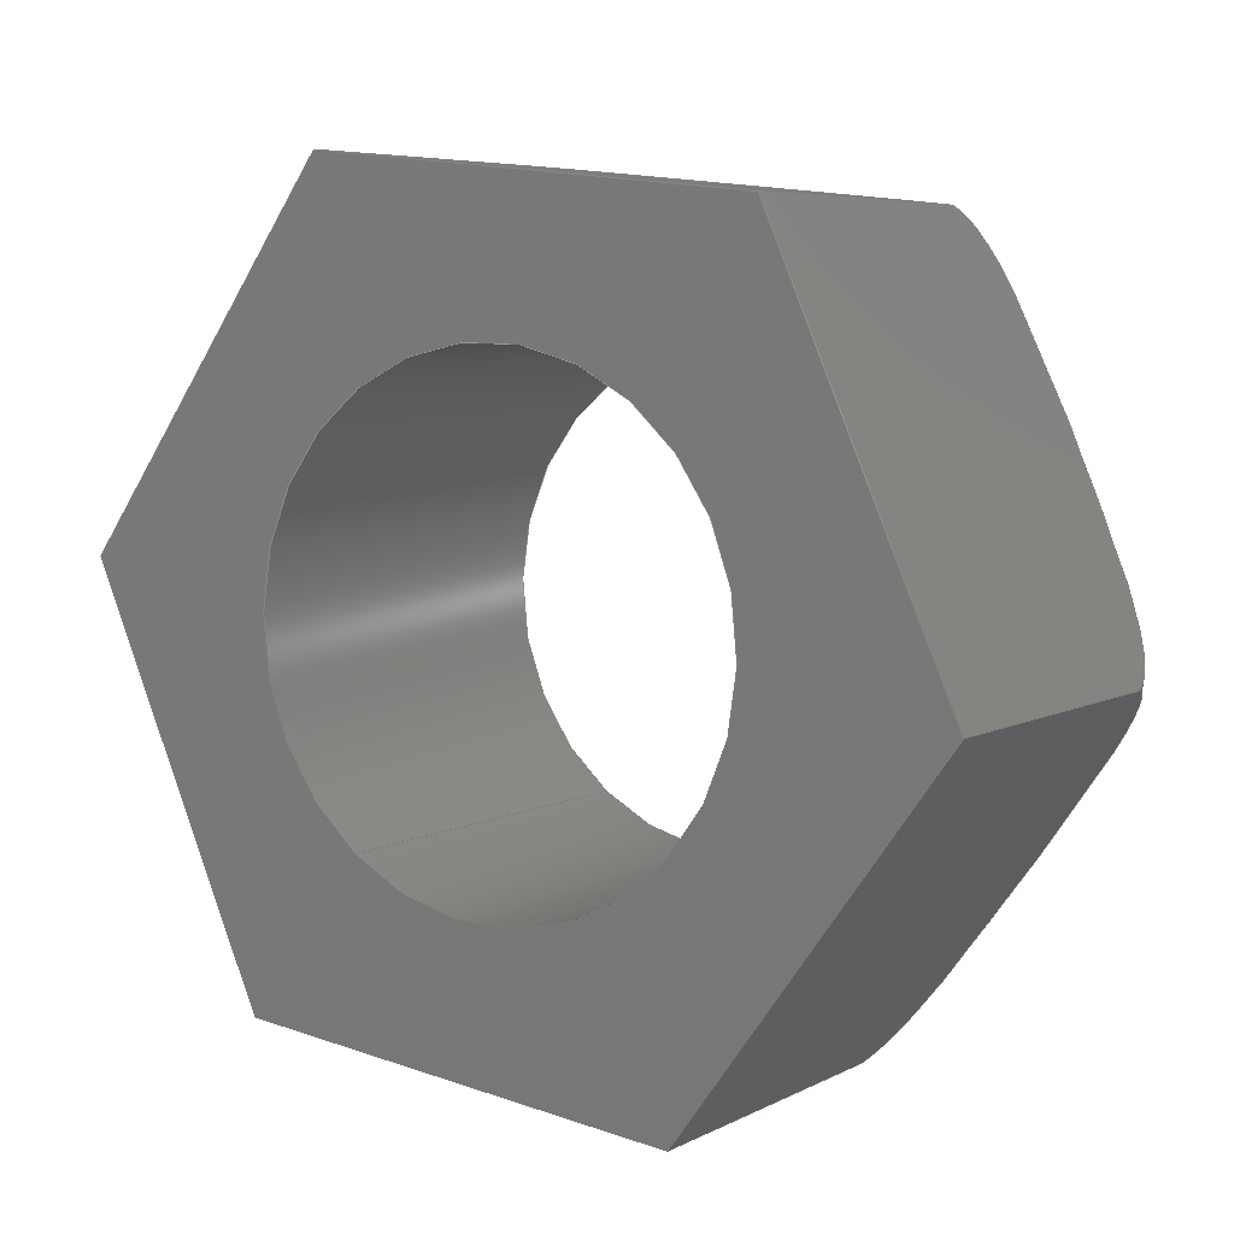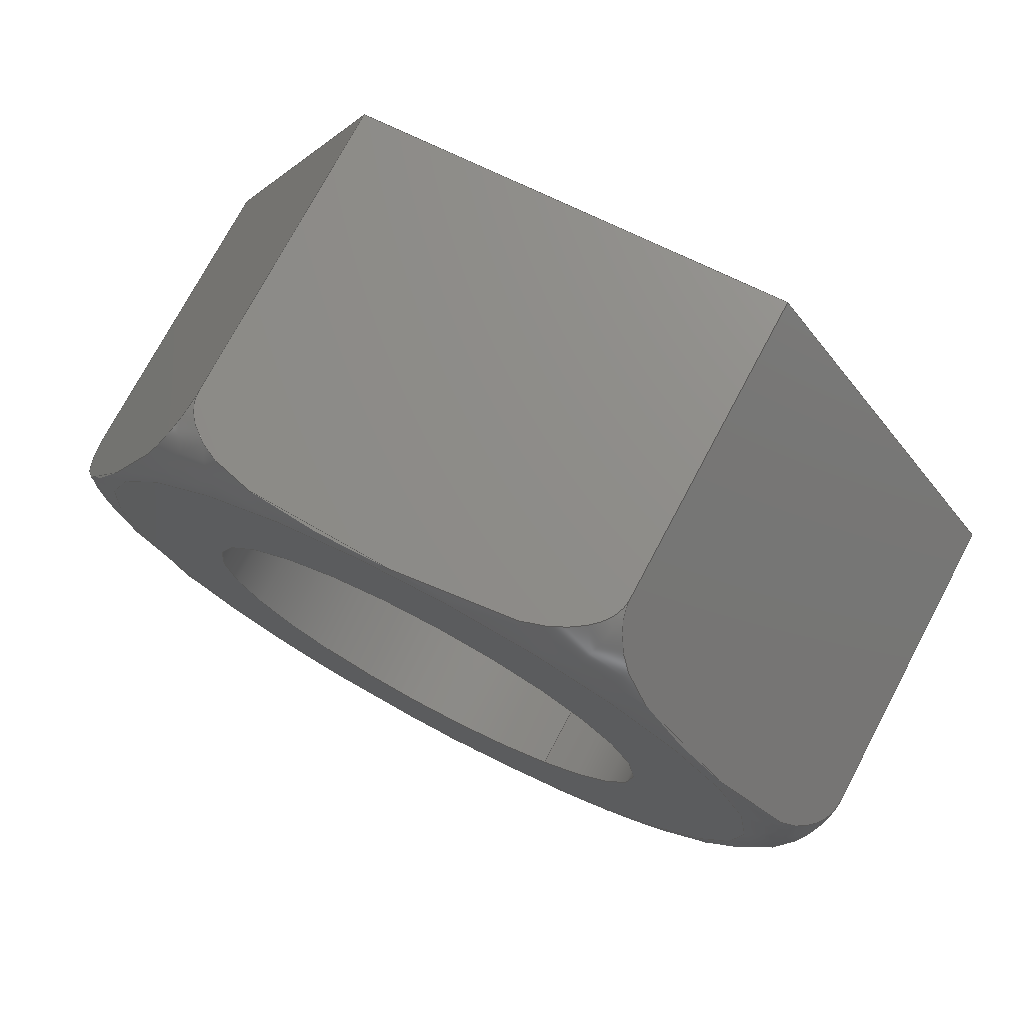
<metadata>
{"format":"step","ext":"step","renderer":"f3d","projection":"perspective","resolution":1024,"background":"white","views":[{"elev":6.2,"azim":-55.7,"up":"+Y"},{"elev":74.6,"azim":118.0,"up":"+Y"}]}
</metadata>
<code>
ISO-10303-21;
DATA;
#1=PROPERTY_DEFINITION_REPRESENTATION(#5,#3);
#2=PROPERTY_DEFINITION_REPRESENTATION(#6,#4);
#3=REPRESENTATION('',(#7),#344);
#4=REPRESENTATION('',(#8),#344);
#5=PROPERTY_DEFINITION('pmi validation property','',#349);
#6=PROPERTY_DEFINITION('pmi validation property','',#349);
#7=VALUE_REPRESENTATION_ITEM('number of annotations',COUNT_MEASURE(0));
#8=VALUE_REPRESENTATION_ITEM('number of views',COUNT_MEASURE(0));
#9=SHAPE_REPRESENTATION_RELATIONSHIP('','',#181,#10);
#10=ADVANCED_BREP_SHAPE_REPRESENTATION('',(#179),#344);
#11=TOROIDAL_SURFACE('',#195,0.003071,0.0005953);
#12=CIRCLE('',#190,0.002019);
#13=CIRCLE('',#191,0.002019);
#14=CIRCLE('',#193,0.003071);
#15=CYLINDRICAL_SURFACE('',#189,0.002019);
#16=LINE('',#251,#28);
#17=LINE('',#253,#29);
#18=LINE('',#255,#30);
#19=LINE('',#269,#31);
#20=LINE('',#271,#32);
#21=LINE('',#285,#33);
#22=LINE('',#287,#34);
#23=LINE('',#301,#35);
#24=LINE('',#303,#36);
#25=LINE('',#317,#37);
#26=LINE('',#319,#38);
#27=LINE('',#332,#39);
#28=VECTOR('',#200,1);
#29=VECTOR('',#201,1);
#30=VECTOR('',#202,1);
#31=VECTOR('',#205,1);
#32=VECTOR('',#206,1);
#33=VECTOR('',#209,1);
#34=VECTOR('',#210,1);
#35=VECTOR('',#213,1);
#36=VECTOR('',#214,1);
#37=VECTOR('',#217,1);
#38=VECTOR('',#218,1);
#39=VECTOR('',#221,1);
#40=ORIENTED_EDGE('',*,*,#82,.F.);
#41=ORIENTED_EDGE('',*,*,#83,.T.);
#42=ORIENTED_EDGE('',*,*,#84,.T.);
#43=ORIENTED_EDGE('',*,*,#85,.F.);
#44=ORIENTED_EDGE('',*,*,#86,.F.);
#45=ORIENTED_EDGE('',*,*,#85,.T.);
#46=ORIENTED_EDGE('',*,*,#87,.T.);
#47=ORIENTED_EDGE('',*,*,#88,.F.);
#48=ORIENTED_EDGE('',*,*,#89,.F.);
#49=ORIENTED_EDGE('',*,*,#88,.T.);
#50=ORIENTED_EDGE('',*,*,#90,.T.);
#51=ORIENTED_EDGE('',*,*,#91,.F.);
#52=ORIENTED_EDGE('',*,*,#92,.F.);
#53=ORIENTED_EDGE('',*,*,#91,.T.);
#54=ORIENTED_EDGE('',*,*,#93,.T.);
#55=ORIENTED_EDGE('',*,*,#94,.F.);
#56=ORIENTED_EDGE('',*,*,#95,.F.);
#57=ORIENTED_EDGE('',*,*,#94,.T.);
#58=ORIENTED_EDGE('',*,*,#96,.T.);
#59=ORIENTED_EDGE('',*,*,#97,.F.);
#60=ORIENTED_EDGE('',*,*,#98,.F.);
#61=ORIENTED_EDGE('',*,*,#97,.T.);
#62=ORIENTED_EDGE('',*,*,#99,.T.);
#63=ORIENTED_EDGE('',*,*,#83,.F.);
#64=ORIENTED_EDGE('',*,*,#100,.F.);
#65=ORIENTED_EDGE('',*,*,#101,.T.);
#66=ORIENTED_EDGE('',*,*,#102,.F.);
#67=ORIENTED_EDGE('',*,*,#100,.T.);
#68=ORIENTED_EDGE('',*,*,#101,.F.);
#69=ORIENTED_EDGE('',*,*,#84,.F.);
#70=ORIENTED_EDGE('',*,*,#99,.F.);
#71=ORIENTED_EDGE('',*,*,#96,.F.);
#72=ORIENTED_EDGE('',*,*,#93,.F.);
#73=ORIENTED_EDGE('',*,*,#90,.F.);
#74=ORIENTED_EDGE('',*,*,#87,.F.);
#75=ORIENTED_EDGE('',*,*,#102,.T.);
#76=ORIENTED_EDGE('',*,*,#82,.T.);
#77=ORIENTED_EDGE('',*,*,#86,.T.);
#78=ORIENTED_EDGE('',*,*,#89,.T.);
#79=ORIENTED_EDGE('',*,*,#92,.T.);
#80=ORIENTED_EDGE('',*,*,#95,.T.);
#81=ORIENTED_EDGE('',*,*,#98,.T.);
#82=EDGE_CURVE('',#103,#104,#118,.T.);
#83=EDGE_CURVE('',#103,#105,#16,.T.);
#84=EDGE_CURVE('',#105,#106,#17,.T.);
#85=EDGE_CURVE('',#104,#106,#18,.T.);
#86=EDGE_CURVE('',#104,#107,#119,.T.);
#87=EDGE_CURVE('',#106,#108,#19,.T.);
#88=EDGE_CURVE('',#107,#108,#20,.T.);
#89=EDGE_CURVE('',#107,#109,#120,.T.);
#90=EDGE_CURVE('',#108,#110,#21,.T.);
#91=EDGE_CURVE('',#109,#110,#22,.T.);
#92=EDGE_CURVE('',#109,#111,#121,.T.);
#93=EDGE_CURVE('',#110,#112,#23,.T.);
#94=EDGE_CURVE('',#111,#112,#24,.T.);
#95=EDGE_CURVE('',#111,#113,#122,.T.);
#96=EDGE_CURVE('',#112,#114,#25,.T.);
#97=EDGE_CURVE('',#113,#114,#26,.T.);
#98=EDGE_CURVE('',#113,#103,#123,.T.);
#99=EDGE_CURVE('',#114,#105,#27,.T.);
#100=EDGE_CURVE('',#115,#115,#12,.T.);
#101=EDGE_CURVE('',#116,#116,#13,.T.);
#102=EDGE_CURVE('',#117,#117,#14,.T.);
#103=VERTEX_POINT('',#249);
#104=VERTEX_POINT('',#250);
#105=VERTEX_POINT('',#252);
#106=VERTEX_POINT('',#254);
#107=VERTEX_POINT('',#268);
#108=VERTEX_POINT('',#270);
#109=VERTEX_POINT('',#284);
#110=VERTEX_POINT('',#286);
#111=VERTEX_POINT('',#300);
#112=VERTEX_POINT('',#302);
#113=VERTEX_POINT('',#316);
#114=VERTEX_POINT('',#318);
#115=VERTEX_POINT('',#335);
#116=VERTEX_POINT('',#337);
#117=VERTEX_POINT('',#340);
#118=B_SPLINE_CURVE_WITH_KNOTS('',3,(#238,#239,#240,#241,#242,#243,#244,
#245,#246,#247,#248),.UNSPECIFIED.,.F.,.F.,(4,1,1,1,1,1,1,1,4),(0.006203,
0.006721,0.007239,0.007756,0.008274,
0.008792,0.009309,0.009827,0.01034),
 .UNSPECIFIED.);
#119=B_SPLINE_CURVE_WITH_KNOTS('',3,(#257,#258,#259,#260,#261,#262,#263,
#264,#265,#266,#267),.UNSPECIFIED.,.F.,.F.,(4,1,1,1,1,1,1,1,4),(1.97e-07,
0.0005211,0.001042,0.001563,0.002084,
0.002605,0.003126,0.003647,0.004168),
 .UNSPECIFIED.);
#120=B_SPLINE_CURVE_WITH_KNOTS('',3,(#273,#274,#275,#276,#277,#278,#279,
#280,#281,#282,#283),.UNSPECIFIED.,.F.,.F.,(4,1,1,1,1,1,1,1,4),(1.97e-07,
0.0005211,0.001042,0.001563,0.002084,
0.002605,0.003126,0.003647,0.004168),
 .UNSPECIFIED.);
#121=B_SPLINE_CURVE_WITH_KNOTS('',3,(#289,#290,#291,#292,#293,#294,#295,
#296,#297,#298,#299),.UNSPECIFIED.,.F.,.F.,(4,1,1,1,1,1,1,1,4),(0.006203,
0.006721,0.007239,0.007756,0.008274,
0.008792,0.009309,0.009827,0.01034),
 .UNSPECIFIED.);
#122=B_SPLINE_CURVE_WITH_KNOTS('',3,(#305,#306,#307,#308,#309,#310,#311,
#312,#313,#314,#315),.UNSPECIFIED.,.F.,.F.,(4,1,1,1,1,1,1,1,4),(1.97e-07,
0.0005211,0.001042,0.001563,0.002084,
0.002605,0.003126,0.003647,0.004168),
 .UNSPECIFIED.);
#123=B_SPLINE_CURVE_WITH_KNOTS('',3,(#321,#322,#323,#324,#325,#326,#327,
#328,#329,#330,#331),.UNSPECIFIED.,.F.,.F.,(4,1,1,1,1,1,1,1,4),(1.97e-07,
0.0005211,0.001042,0.001563,0.002084,
0.002605,0.003126,0.003647,0.004168),
 .UNSPECIFIED.);
#124=EDGE_LOOP('',(#40,#41,#42,#43));
#125=EDGE_LOOP('',(#44,#45,#46,#47));
#126=EDGE_LOOP('',(#48,#49,#50,#51));
#127=EDGE_LOOP('',(#52,#53,#54,#55));
#128=EDGE_LOOP('',(#56,#57,#58,#59));
#129=EDGE_LOOP('',(#60,#61,#62,#63));
#130=EDGE_LOOP('',(#64));
#131=EDGE_LOOP('',(#65));
#132=EDGE_LOOP('',(#66));
#133=EDGE_LOOP('',(#67));
#134=EDGE_LOOP('',(#68));
#135=EDGE_LOOP('',(#69,#70,#71,#72,#73,#74));
#136=EDGE_LOOP('',(#75));
#137=EDGE_LOOP('',(#76,#77,#78,#79,#80,#81));
#138=FACE_BOUND('',#124,.T.);
#139=FACE_BOUND('',#125,.T.);
#140=FACE_BOUND('',#126,.T.);
#141=FACE_BOUND('',#127,.T.);
#142=FACE_BOUND('',#128,.T.);
#143=FACE_BOUND('',#129,.T.);
#144=FACE_BOUND('',#130,.T.);
#145=FACE_BOUND('',#131,.T.);
#146=FACE_BOUND('',#132,.T.);
#147=FACE_BOUND('',#133,.T.);
#148=FACE_BOUND('',#134,.T.);
#149=FACE_BOUND('',#135,.T.);
#150=FACE_BOUND('',#136,.T.);
#151=FACE_BOUND('',#137,.T.);
#152=PLANE('',#183);
#153=PLANE('',#184);
#154=PLANE('',#185);
#155=PLANE('',#186);
#156=PLANE('',#187);
#157=PLANE('',#188);
#158=PLANE('',#192);
#159=PLANE('',#194);
#160=ADVANCED_FACE('',(#138),#152,.F.);
#161=ADVANCED_FACE('',(#139),#153,.F.);
#162=ADVANCED_FACE('',(#140),#154,.F.);
#163=ADVANCED_FACE('',(#141),#155,.F.);
#164=ADVANCED_FACE('',(#142),#156,.F.);
#165=ADVANCED_FACE('',(#143),#157,.F.);
#166=ADVANCED_FACE('',(#144,#145),#15,.F.);
#167=ADVANCED_FACE('',(#146,#147),#158,.T.);
#168=ADVANCED_FACE('',(#148,#149),#159,.F.);
#169=ADVANCED_FACE('',(#150,#151),#11,.T.);
#170=CLOSED_SHELL('',(#160,#161,#162,#163,#164,#165,#166,#167,#168,#169));
#171=STYLED_ITEM('',(#172),#179);
#172=PRESENTATION_STYLE_ASSIGNMENT((#173));
#173=SURFACE_STYLE_USAGE(.BOTH.,#174);
#174=SURFACE_SIDE_STYLE('',(#175));
#175=SURFACE_STYLE_FILL_AREA(#176);
#176=FILL_AREA_STYLE('',(#177));
#177=FILL_AREA_STYLE_COLOUR('',#178);
#178=COLOUR_RGB('',0.702,0.6824,0.6235);
#179=MANIFOLD_SOLID_BREP('Part 343',#170);
#180=SHAPE_DEFINITION_REPRESENTATION(#349,#181);
#181=SHAPE_REPRESENTATION('Part 343',(#182),#344);
#182=AXIS2_PLACEMENT_3D('',#236,#196,#197);
#183=AXIS2_PLACEMENT_3D('',#237,#198,#199);
#184=AXIS2_PLACEMENT_3D('',#256,#203,#204);
#185=AXIS2_PLACEMENT_3D('',#272,#207,#208);
#186=AXIS2_PLACEMENT_3D('',#288,#211,#212);
#187=AXIS2_PLACEMENT_3D('',#304,#215,#216);
#188=AXIS2_PLACEMENT_3D('',#320,#219,#220);
#189=AXIS2_PLACEMENT_3D('',#333,#222,#223);
#190=AXIS2_PLACEMENT_3D('',#334,#224,#225);
#191=AXIS2_PLACEMENT_3D('',#336,#226,#227);
#192=AXIS2_PLACEMENT_3D('',#338,#228,#229);
#193=AXIS2_PLACEMENT_3D('',#339,#230,#231);
#194=AXIS2_PLACEMENT_3D('',#341,#232,#233);
#195=AXIS2_PLACEMENT_3D('',#342,#234,#235);
#196=DIRECTION('',(0,0,1));
#197=DIRECTION('',(1,0,0));
#198=DIRECTION('',(-1.541e-33,0.5878,-0.809));
#199=DIRECTION('',(1,-1.489e-17,-1.082e-17));
#200=DIRECTION('',(-1,-3.399e-33,-5.648e-34));
#201=DIRECTION('',(4.524e-51,-0.809,-0.5878));
#202=DIRECTION('',(-1,-3.399e-33,-5.648e-34));
#203=DIRECTION('',(-7.704e-34,0.9945,0.1045));
#204=DIRECTION('',(3.994e-19,0.1045,-0.9945));
#205=DIRECTION('',(1.131e-51,0.1045,-0.9945));
#206=DIRECTION('',(-1,-3.399e-33,-5.648e-34));
#207=DIRECTION('',(7.704e-34,0.4067,0.9135));
#208=DIRECTION('',(1.88e-17,0.9135,-0.4067));
#209=DIRECTION('',(-1.541e-33,0.9135,-0.4067));
#210=DIRECTION('',(-1,-3.399e-33,-5.648e-34));
#211=DIRECTION('',(1.541e-33,-0.5878,0.809));
#212=DIRECTION('',(-1,1.489e-17,1.082e-17));
#213=DIRECTION('',(-4.524e-51,0.809,0.5878));
#214=DIRECTION('',(-1,-3.399e-33,-5.648e-34));
#215=DIRECTION('',(-7.704e-34,-0.9945,-0.1045));
#216=DIRECTION('',(-3.994e-19,-0.1045,0.9945));
#217=DIRECTION('',(-1.131e-51,-0.1045,0.9945));
#218=DIRECTION('',(-1,-3.399e-33,-5.648e-34));
#219=DIRECTION('',(1.959e-51,-0.4067,-0.9135));
#220=DIRECTION('',(-1.88e-17,-0.9135,0.4067));
#221=DIRECTION('',(-1.541e-33,-0.9135,0.4067));
#222=DIRECTION('',(-1,-3.399e-33,-5.648e-34));
#223=DIRECTION('',(3.081e-33,-0.809,-0.5878));
#224=DIRECTION('',(-1,0,0));
#225=DIRECTION('',(2.262e-51,-0.809,-0.5878));
#226=DIRECTION('',(-1,0,0));
#227=DIRECTION('',(2.262e-51,-0.809,-0.5878));
#228=DIRECTION('',(1,0,0));
#229=DIRECTION('',(-4.524e-51,0.809,0.5878));
#230=DIRECTION('',(-1,0,0));
#231=DIRECTION('',(2.262e-51,-0.809,-0.5878));
#232=DIRECTION('',(1,0,0));
#233=DIRECTION('',(-4.524e-51,0.809,0.5878));
#234=DIRECTION('',(-1,0,0));
#235=DIRECTION('',(2.262e-51,-0.809,-0.5878));
#236=CARTESIAN_POINT('',(0,0,0));
#237=CARTESIAN_POINT('',(-0.3996,-0.1544,0.002677));
#238=CARTESIAN_POINT('',(-0.4002,-0.1529,0.003754));
#239=CARTESIAN_POINT('',(-0.4,-0.1529,0.003754));
#240=CARTESIAN_POINT('',(-0.3998,-0.1532,0.003579));
#241=CARTESIAN_POINT('',(-0.3997,-0.1536,0.003287));
#242=CARTESIAN_POINT('',(-0.3996,-0.154,0.002985));
#243=CARTESIAN_POINT('',(-0.3996,-0.1544,0.002683));
#244=CARTESIAN_POINT('',(-0.3996,-0.1548,0.002378));
#245=CARTESIAN_POINT('',(-0.3997,-0.1552,0.002074));
#246=CARTESIAN_POINT('',(-0.3998,-0.1556,0.001776));
#247=CARTESIAN_POINT('',(-0.4,-0.1559,0.001599));
#248=CARTESIAN_POINT('',(-0.4002,-0.1559,0.001599));
#249=CARTESIAN_POINT('',(-0.4002,-0.1529,0.003754));
#250=CARTESIAN_POINT('',(-0.4002,-0.1559,0.001599));
#251=CARTESIAN_POINT('',(-0.3996,-0.1529,0.003754));
#252=CARTESIAN_POINT('',(-0.4028,-0.1529,0.003754));
#253=CARTESIAN_POINT('',(-0.4028,-0.1544,0.002677));
#254=CARTESIAN_POINT('',(-0.4028,-0.1559,0.001599));
#255=CARTESIAN_POINT('',(-0.3996,-0.1559,0.001599));
#256=CARTESIAN_POINT('',(-0.3996,-0.1557,-0.0002238));
#257=CARTESIAN_POINT('',(-0.4002,-0.1559,0.001599));
#258=CARTESIAN_POINT('',(-0.4,-0.1559,0.001599));
#259=CARTESIAN_POINT('',(-0.3998,-0.1559,0.001301));
#260=CARTESIAN_POINT('',(-0.3997,-0.1558,0.0008024));
#261=CARTESIAN_POINT('',(-0.3996,-0.1558,0.0002903));
#262=CARTESIAN_POINT('',(-0.3996,-0.1557,-0.0002232));
#263=CARTESIAN_POINT('',(-0.3996,-0.1556,-0.000735));
#264=CARTESIAN_POINT('',(-0.3997,-0.1556,-0.001248));
#265=CARTESIAN_POINT('',(-0.3998,-0.1555,-0.001749));
#266=CARTESIAN_POINT('',(-0.4,-0.1555,-0.002047));
#267=CARTESIAN_POINT('',(-0.4002,-0.1555,-0.002047));
#268=CARTESIAN_POINT('',(-0.4002,-0.1555,-0.002047));
#269=CARTESIAN_POINT('',(-0.4028,-0.1557,-0.0002238));
#270=CARTESIAN_POINT('',(-0.4028,-0.1555,-0.002047));
#271=CARTESIAN_POINT('',(-0.3996,-0.1555,-0.002047));
#272=CARTESIAN_POINT('',(-0.3996,-0.1538,-0.002792));
#273=CARTESIAN_POINT('',(-0.4002,-0.1555,-0.002047));
#274=CARTESIAN_POINT('',(-0.4,-0.1555,-0.002047));
#275=CARTESIAN_POINT('',(-0.3998,-0.1552,-0.002169));
#276=CARTESIAN_POINT('',(-0.3997,-0.1548,-0.002373));
#277=CARTESIAN_POINT('',(-0.3996,-0.1543,-0.002582));
#278=CARTESIAN_POINT('',(-0.3996,-0.1538,-0.002792));
#279=CARTESIAN_POINT('',(-0.3996,-0.1534,-0.003001));
#280=CARTESIAN_POINT('',(-0.3997,-0.1529,-0.003211));
#281=CARTESIAN_POINT('',(-0.3998,-0.1524,-0.003416));
#282=CARTESIAN_POINT('',(-0.4,-0.1522,-0.003538));
#283=CARTESIAN_POINT('',(-0.4002,-0.1522,-0.003538));
#284=CARTESIAN_POINT('',(-0.4002,-0.1522,-0.003538));
#285=CARTESIAN_POINT('',(-0.4028,-0.1538,-0.002792));
#286=CARTESIAN_POINT('',(-0.4028,-0.1522,-0.003538));
#287=CARTESIAN_POINT('',(-0.3996,-0.1522,-0.003538));
#288=CARTESIAN_POINT('',(-0.3996,-0.1507,-0.002461));
#289=CARTESIAN_POINT('',(-0.4002,-0.1522,-0.003538));
#290=CARTESIAN_POINT('',(-0.4,-0.1522,-0.003538));
#291=CARTESIAN_POINT('',(-0.3998,-0.1519,-0.003363));
#292=CARTESIAN_POINT('',(-0.3997,-0.1515,-0.003071));
#293=CARTESIAN_POINT('',(-0.3996,-0.1511,-0.002768));
#294=CARTESIAN_POINT('',(-0.3996,-0.1507,-0.002467));
#295=CARTESIAN_POINT('',(-0.3996,-0.1503,-0.002161));
#296=CARTESIAN_POINT('',(-0.3997,-0.1498,-0.001858));
#297=CARTESIAN_POINT('',(-0.3998,-0.1494,-0.001559));
#298=CARTESIAN_POINT('',(-0.4,-0.1492,-0.001383));
#299=CARTESIAN_POINT('',(-0.4002,-0.1492,-0.001383));
#300=CARTESIAN_POINT('',(-0.4002,-0.1492,-0.001383));
#301=CARTESIAN_POINT('',(-0.4028,-0.1507,-0.002461));
#302=CARTESIAN_POINT('',(-0.4028,-0.1492,-0.001383));
#303=CARTESIAN_POINT('',(-0.3996,-0.1492,-0.001383));
#304=CARTESIAN_POINT('',(-0.3996,-0.1494,0.00044));
#305=CARTESIAN_POINT('',(-0.4002,-0.1492,-0.001383));
#306=CARTESIAN_POINT('',(-0.4,-0.1492,-0.001383));
#307=CARTESIAN_POINT('',(-0.3998,-0.1492,-0.001084));
#308=CARTESIAN_POINT('',(-0.3997,-0.1493,-0.0005863));
#309=CARTESIAN_POINT('',(-0.3996,-0.1493,-7.417e-05));
#310=CARTESIAN_POINT('',(-0.3996,-0.1494,0.0004393));
#311=CARTESIAN_POINT('',(-0.3996,-0.1494,0.0009511));
#312=CARTESIAN_POINT('',(-0.3997,-0.1495,0.001465));
#313=CARTESIAN_POINT('',(-0.3998,-0.1495,0.001966));
#314=CARTESIAN_POINT('',(-0.4,-0.1496,0.002263));
#315=CARTESIAN_POINT('',(-0.4002,-0.1496,0.002263));
#316=CARTESIAN_POINT('',(-0.4002,-0.1496,0.002263));
#317=CARTESIAN_POINT('',(-0.4028,-0.1494,0.00044));
#318=CARTESIAN_POINT('',(-0.4028,-0.1496,0.002263));
#319=CARTESIAN_POINT('',(-0.3996,-0.1496,0.002263));
#320=CARTESIAN_POINT('',(-0.3996,-0.1512,0.003009));
#321=CARTESIAN_POINT('',(-0.4002,-0.1496,0.002263));
#322=CARTESIAN_POINT('',(-0.4,-0.1496,0.002263));
#323=CARTESIAN_POINT('',(-0.3998,-0.1498,0.002385));
#324=CARTESIAN_POINT('',(-0.3997,-0.1503,0.002589));
#325=CARTESIAN_POINT('',(-0.3996,-0.1508,0.002798));
#326=CARTESIAN_POINT('',(-0.3996,-0.1512,0.003008));
#327=CARTESIAN_POINT('',(-0.3996,-0.1517,0.003218));
#328=CARTESIAN_POINT('',(-0.3997,-0.1522,0.003428));
#329=CARTESIAN_POINT('',(-0.3998,-0.1527,0.003633));
#330=CARTESIAN_POINT('',(-0.4,-0.1529,0.003754));
#331=CARTESIAN_POINT('',(-0.4002,-0.1529,0.003754));
#332=CARTESIAN_POINT('',(-0.4028,-0.1512,0.003009));
#333=CARTESIAN_POINT('',(-0.3996,-0.1525,0.0001081));
#334=CARTESIAN_POINT('',(-0.3996,-0.1525,0.0001081));
#335=CARTESIAN_POINT('',(-0.3996,-0.1542,-0.001079));
#336=CARTESIAN_POINT('',(-0.4028,-0.1525,0.0001081));
#337=CARTESIAN_POINT('',(-0.4028,-0.1542,-0.001079));
#338=CARTESIAN_POINT('',(-0.3996,-0.1283,-0.03328));
#339=CARTESIAN_POINT('',(-0.3996,-0.1525,0.0001081));
#340=CARTESIAN_POINT('',(-0.3996,-0.155,-0.001697));
#341=CARTESIAN_POINT('',(-0.4028,-0.1283,-0.03328));
#342=CARTESIAN_POINT('',(-0.4002,-0.1525,0.0001081));
#343=MECHANICAL_DESIGN_GEOMETRIC_PRESENTATION_REPRESENTATION('',(#171),
#344);
#344=(
GEOMETRIC_REPRESENTATION_CONTEXT(3)
GLOBAL_UNCERTAINTY_ASSIGNED_CONTEXT((#345))
GLOBAL_UNIT_ASSIGNED_CONTEXT((#348,#347,#346))
REPRESENTATION_CONTEXT('Part 343','TOP_LEVEL_ASSEMBLY_PART')
);
#345=UNCERTAINTY_MEASURE_WITH_UNIT(LENGTH_MEASURE(5e-06),#348,
'DISTANCE_ACCURACY_VALUE','Maximum Tolerance applied to model');
#346=(
NAMED_UNIT(*)
SI_UNIT($,.STERADIAN.)
SOLID_ANGLE_UNIT()
);
#347=(
NAMED_UNIT(*)
PLANE_ANGLE_UNIT()
SI_UNIT($,.RADIAN.)
);
#348=(
LENGTH_UNIT()
NAMED_UNIT(*)
SI_UNIT($,.METRE.)
);
#349=PRODUCT_DEFINITION_SHAPE('','',#350);
#350=PRODUCT_DEFINITION('','',#352,#351);
#351=PRODUCT_DEFINITION_CONTEXT('',#358,'design');
#352=PRODUCT_DEFINITION_FORMATION_WITH_SPECIFIED_SOURCE('','',#354,
 .NOT_KNOWN.);
#353=PRODUCT_RELATED_PRODUCT_CATEGORY('','',(#354));
#354=PRODUCT('Part 343','Part 343','Part 343',(#356));
#355=PRODUCT_CATEGORY('','');
#356=PRODUCT_CONTEXT('',#358,'mechanical');
#357=APPLICATION_PROTOCOL_DEFINITION('international standard',
'automotive_design',2010,#358);
#358=APPLICATION_CONTEXT(
'core data for automotive mechanical design processes');
ENDSEC;
END-ISO-10303-21;

</code>
